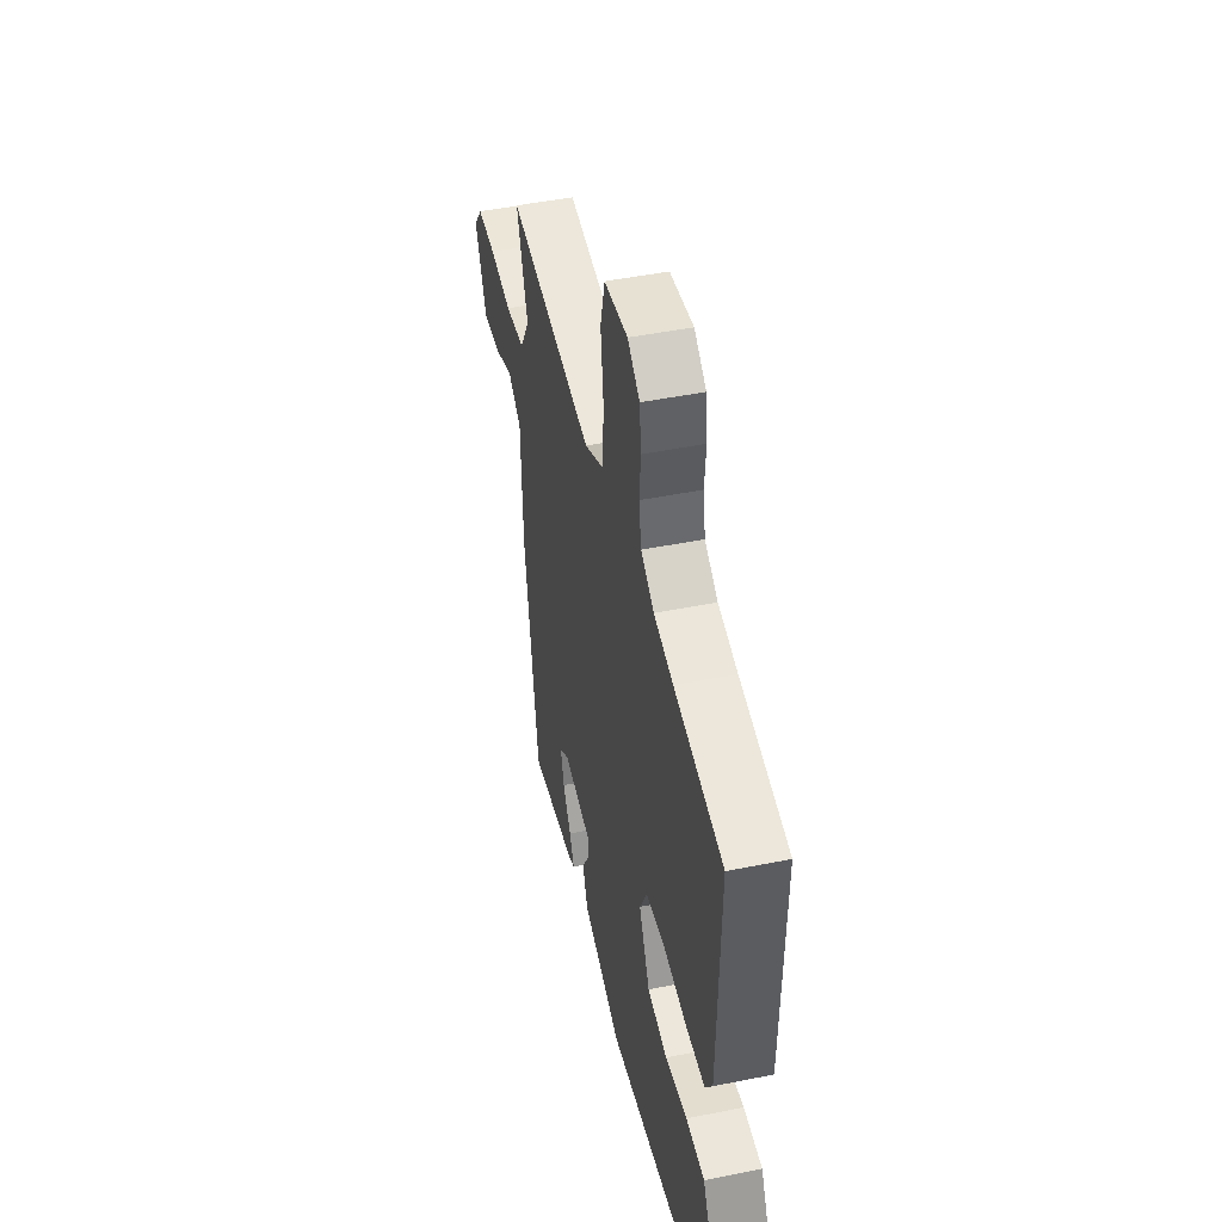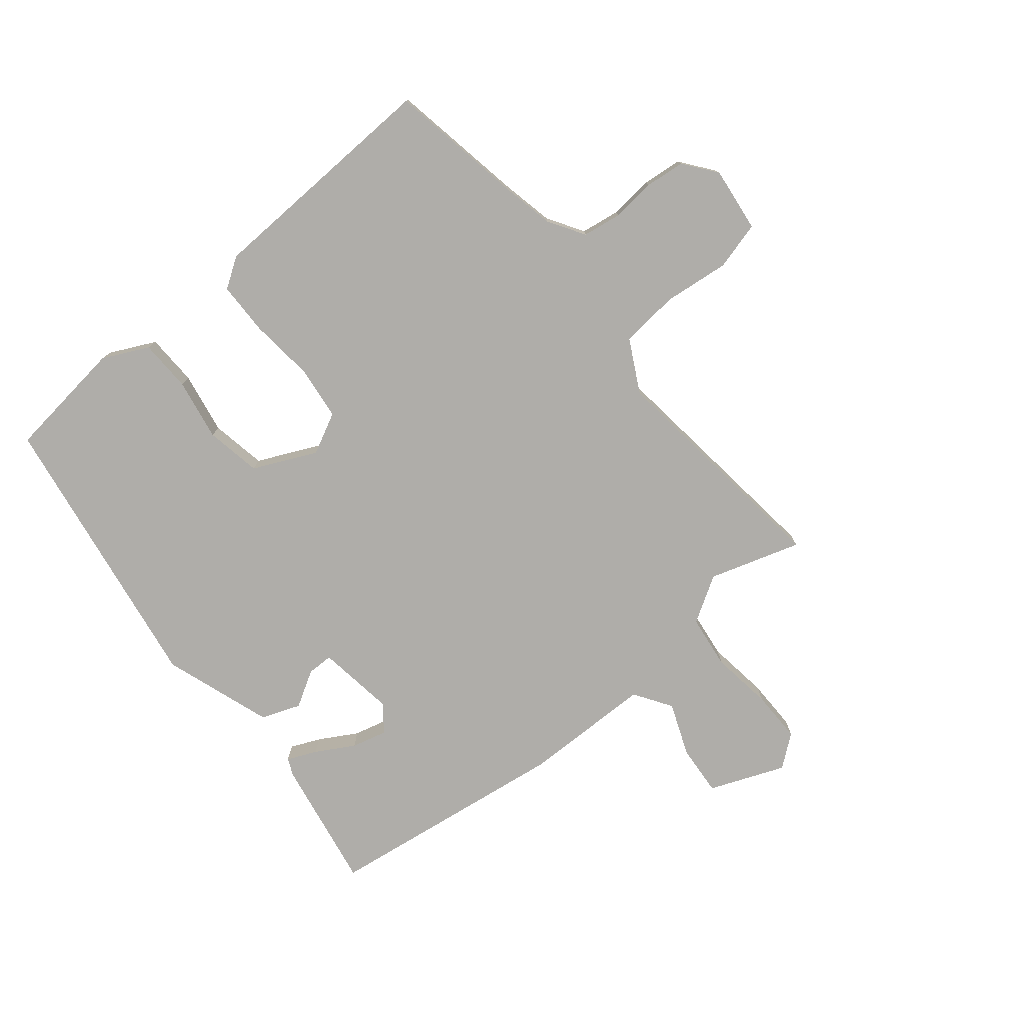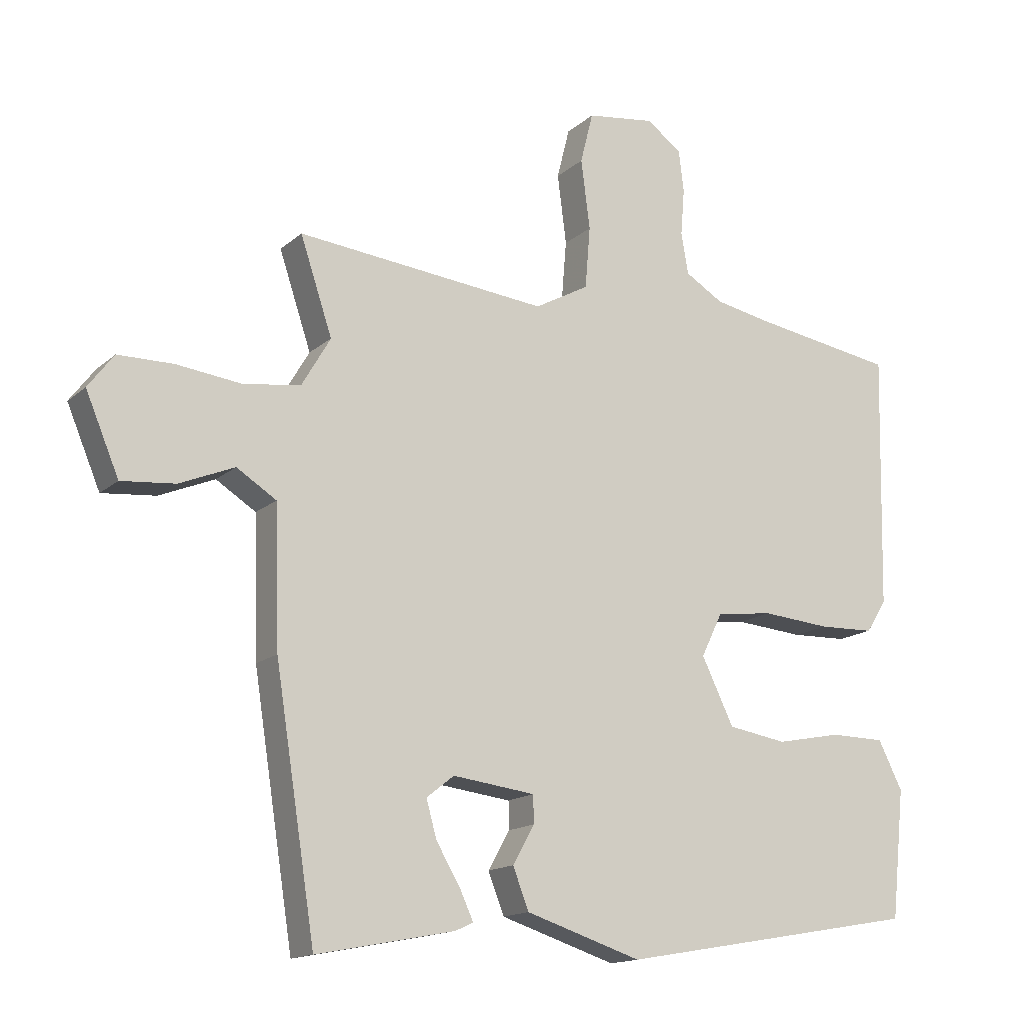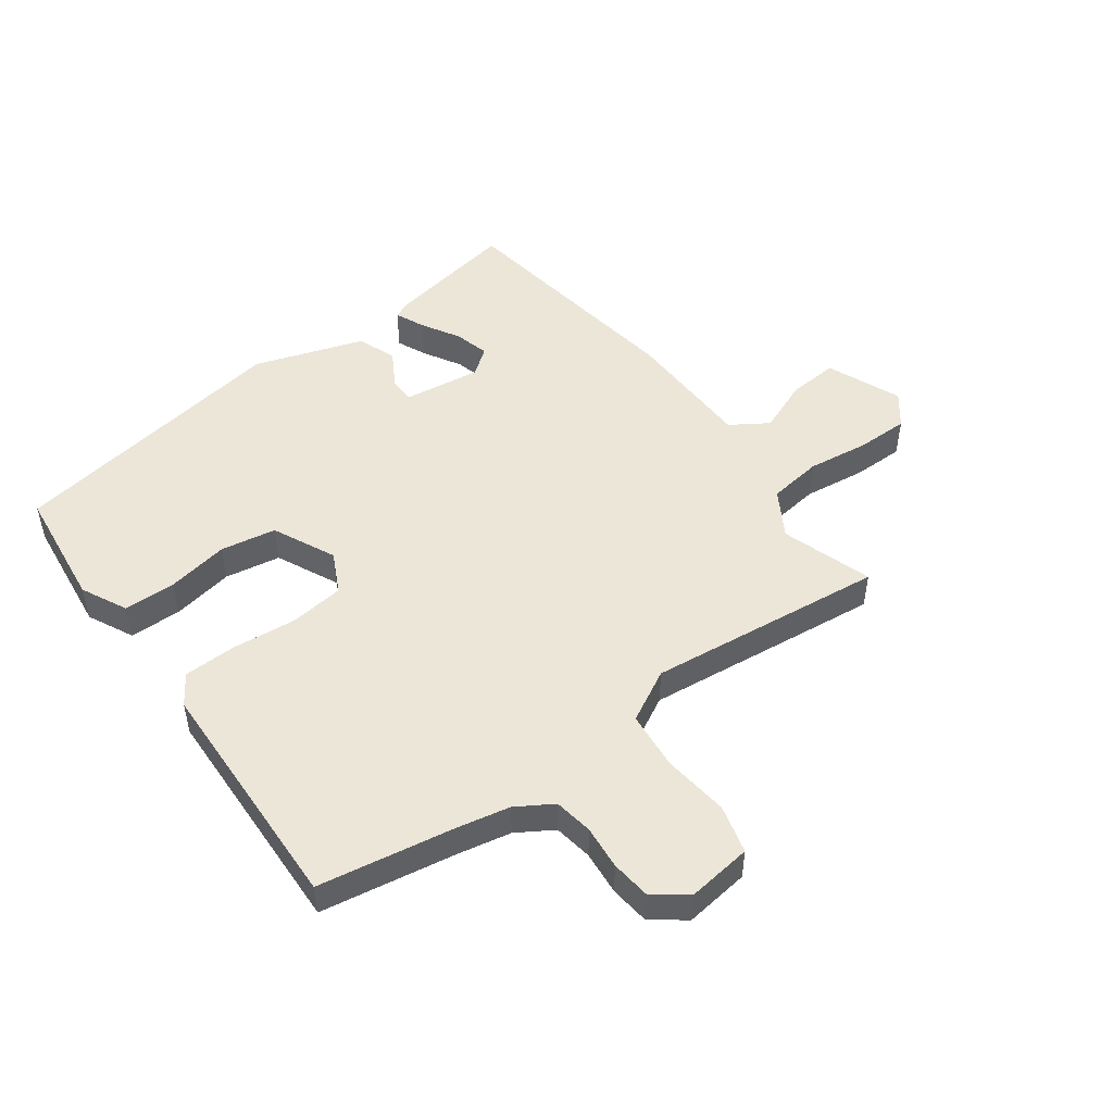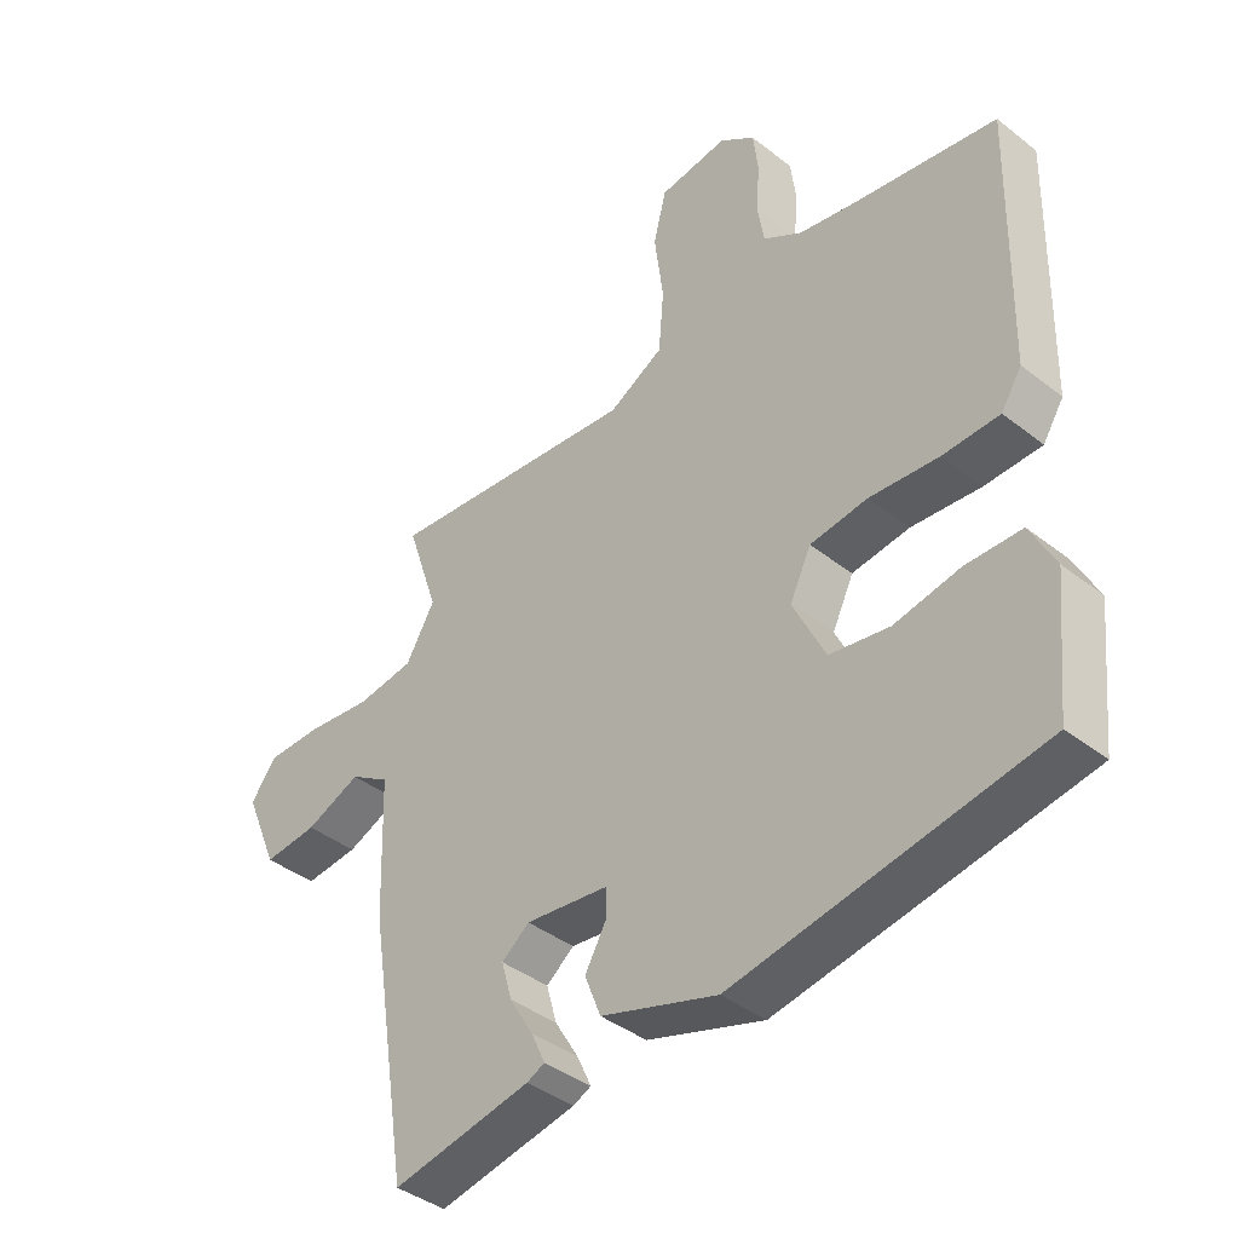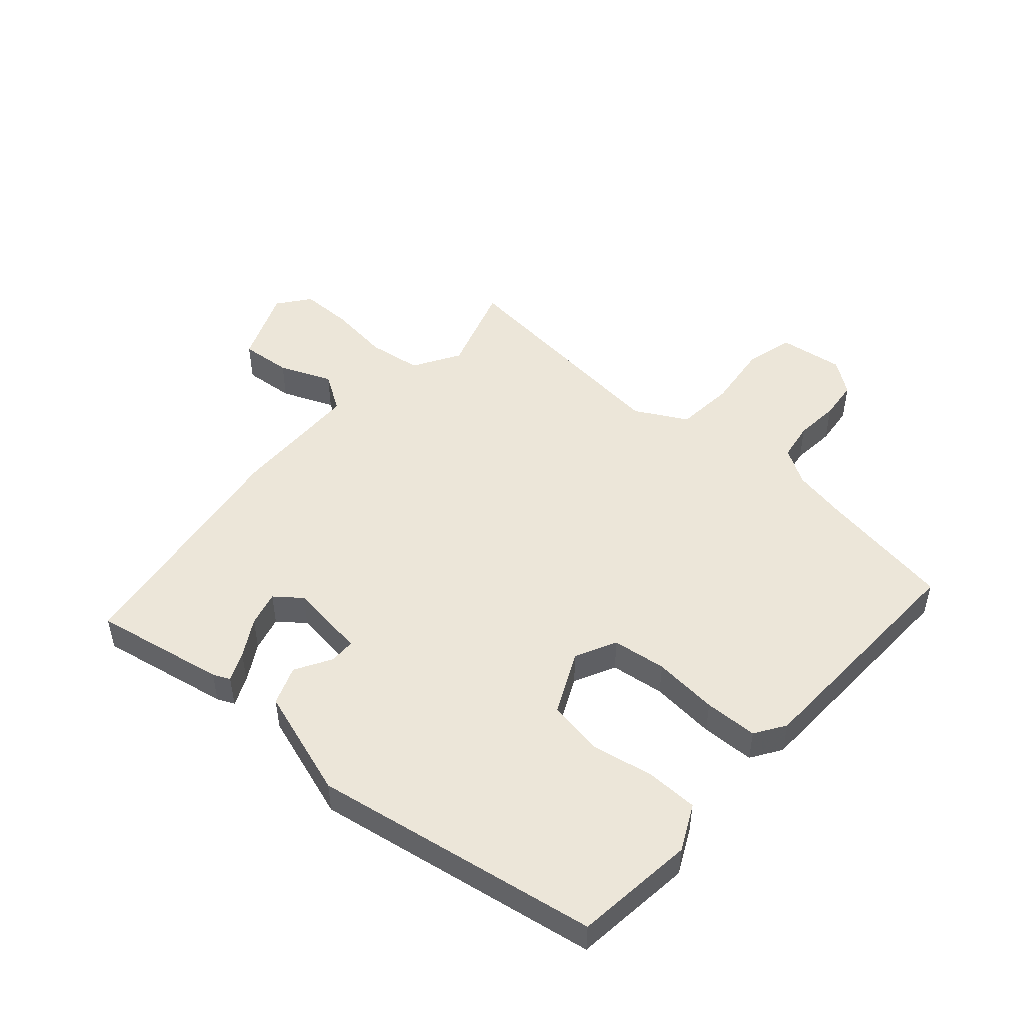
<metadata>
{"format":"obj","ext":"obj","renderer":"f3d","projection":"perspective","resolution":1024,"background":"white","views":[{"elev":47.3,"azim":-102.8,"up":"+Z"},{"elev":-77.4,"azim":-49.7,"up":"+Y"},{"elev":-15.2,"azim":149.8,"up":"+Z"},{"elev":49.5,"azim":-35.6,"up":"+Y"},{"elev":-40.3,"azim":-133.8,"up":"+Z"},{"elev":49.0,"azim":-138.1,"up":"+Y"}]}
</metadata>
<code>
v -0.524 0.07 0.496
v -0.301 0.07 0.531
v -0.212 0.07 0.548
v -0.152 0.07 0.584
v -0.141 0.07 0.648
v -0.147 0.07 0.721
v -0.139 0.07 0.787
v -0.084 0.07 0.827
v 0.023 0.07 0.812
v 0.043 0.07 0.732
v 0.029 0.07 0.623
v 0.037 0.07 0.526
v 0.122 0.07 0.479
v 0.515 0.07 0.518
v 0.465 0.07 0.368
v 0.51 0.07 0.291
v 0.599 0.07 0.278
v 0.701 0.07 0.29
v 0.787 0.07 0.289
v 0.827 0.07 0.236
v 0.775 0.07 0.113
v 0.691 0.07 0.121
v 0.605 0.07 0.157
v 0.543 0.07 0.118
v 0.536 0.07 -0.098
v 0.473 0.07 -0.499
v 0.257 0.07 -0.457
v 0.229 0.07 -0.444
v 0.251 0.07 -0.396
v 0.288 0.07 -0.334
v 0.304 0.07 -0.276
v 0.261 0.07 -0.242
v 0.132 0.07 -0.258
v 0.131 0.07 -0.301
v 0.165 0.07 -0.361
v 0.14 0.07 -0.425
v -0.041 0.07 -0.483
v -0.513 0.07 -0.4
v -0.534 0.07 -0.2
v -0.496 0.07 -0.125
v -0.41 0.07 -0.124
v -0.308 0.07 -0.144
v -0.216 0.07 -0.129
v -0.166 0.07 -0.026
v -0.199 0.07 0.042
v -0.288 0.07 0.054
v -0.395 0.07 0.045
v -0.483 0.07 0.048
v -0.515 0.07 0.098
v -0.524 0 0.496
v -0.301 0 0.531
v -0.212 0 0.548
v -0.152 0 0.584
v -0.141 0 0.648
v -0.147 0 0.721
v -0.139 0 0.787
v -0.084 0 0.827
v 0.023 0 0.812
v 0.043 0 0.732
v 0.029 0 0.623
v 0.037 0 0.526
v 0.122 0 0.479
v 0.515 0 0.518
v 0.465 0 0.368
v 0.51 0 0.291
v 0.599 0 0.278
v 0.701 0 0.29
v 0.787 0 0.289
v 0.827 0 0.236
v 0.775 0 0.113
v 0.691 0 0.121
v 0.605 0 0.157
v 0.543 0 0.118
v 0.536 0 -0.098
v 0.473 0 -0.499
v 0.257 0 -0.457
v 0.229 0 -0.444
v 0.251 0 -0.396
v 0.288 0 -0.334
v 0.304 0 -0.276
v 0.261 0 -0.242
v 0.132 0 -0.258
v 0.131 0 -0.301
v 0.165 0 -0.361
v 0.14 0 -0.425
v -0.041 0 -0.483
v -0.513 0 -0.4
v -0.534 0 -0.2
v -0.496 0 -0.125
v -0.41 0 -0.124
v -0.308 0 -0.144
v -0.216 0 -0.129
v -0.166 0 -0.026
v -0.199 0 0.042
v -0.288 0 0.054
v -0.395 0 0.045
v -0.483 0 0.048
v -0.515 0 0.098
f 46 47 48 49
f 45 46 49 1
f 39 40 41 42
f 39 42 43
f 38 39 43
f 37 38 43
f 34 35 36 37
f 33 34 37 43
f 32 33 43 44
f 27 28 29 30
f 27 30 31
f 24 25 26 27
f 24 27 31
f 20 21 22 23
f 18 19 20 23
f 17 18 23 24
f 16 17 24 31
f 13 14 15
f 13 15 16 31
f 8 9 10 11
f 8 11 12
f 5 6 7 8
f 4 5 8 12
f 3 4 12 13
f 45 1 2
f 32 44 45 2
f 13 31 32
f 2 3 13 32
f 98 97 96 95
f 50 98 95 94
f 91 90 89 88
f 92 91 88
f 92 88 87
f 92 87 86
f 86 85 84 83
f 92 86 83 82
f 93 92 82 81
f 79 78 77 76
f 80 79 76
f 76 75 74 73
f 80 76 73
f 72 71 70 69
f 72 69 68 67
f 73 72 67 66
f 80 73 66 65
f 64 63 62
f 80 65 64 62
f 60 59 58 57
f 61 60 57
f 57 56 55 54
f 61 57 54 53
f 62 61 53 52
f 51 50 94
f 51 94 93 81
f 81 80 62
f 81 62 52 51
f 1 50 51 2
f 2 51 52 3
f 3 52 53 4
f 4 53 54 5
f 5 54 55 6
f 6 55 56 7
f 7 56 57 8
f 8 57 58 9
f 9 58 59 10
f 10 59 60 11
f 11 60 61 12
f 12 61 62 13
f 13 62 63 14
f 14 63 64 15
f 15 64 65 16
f 16 65 66 17
f 17 66 67 18
f 18 67 68 19
f 19 68 69 20
f 20 69 70 21
f 21 70 71 22
f 22 71 72 23
f 23 72 73 24
f 24 73 74 25
f 25 74 75 26
f 26 75 76 27
f 27 76 77 28
f 28 77 78 29
f 29 78 79 30
f 30 79 80 31
f 31 80 81 32
f 32 81 82 33
f 33 82 83 34
f 34 83 84 35
f 35 84 85 36
f 36 85 86 37
f 37 86 87 38
f 38 87 88 39
f 39 88 89 40
f 40 89 90 41
f 41 90 91 42
f 42 91 92 43
f 43 92 93 44
f 44 93 94 45
f 45 94 95 46
f 46 95 96 47
f 47 96 97 48
f 48 97 98 49
f 49 98 50 1

</code>
